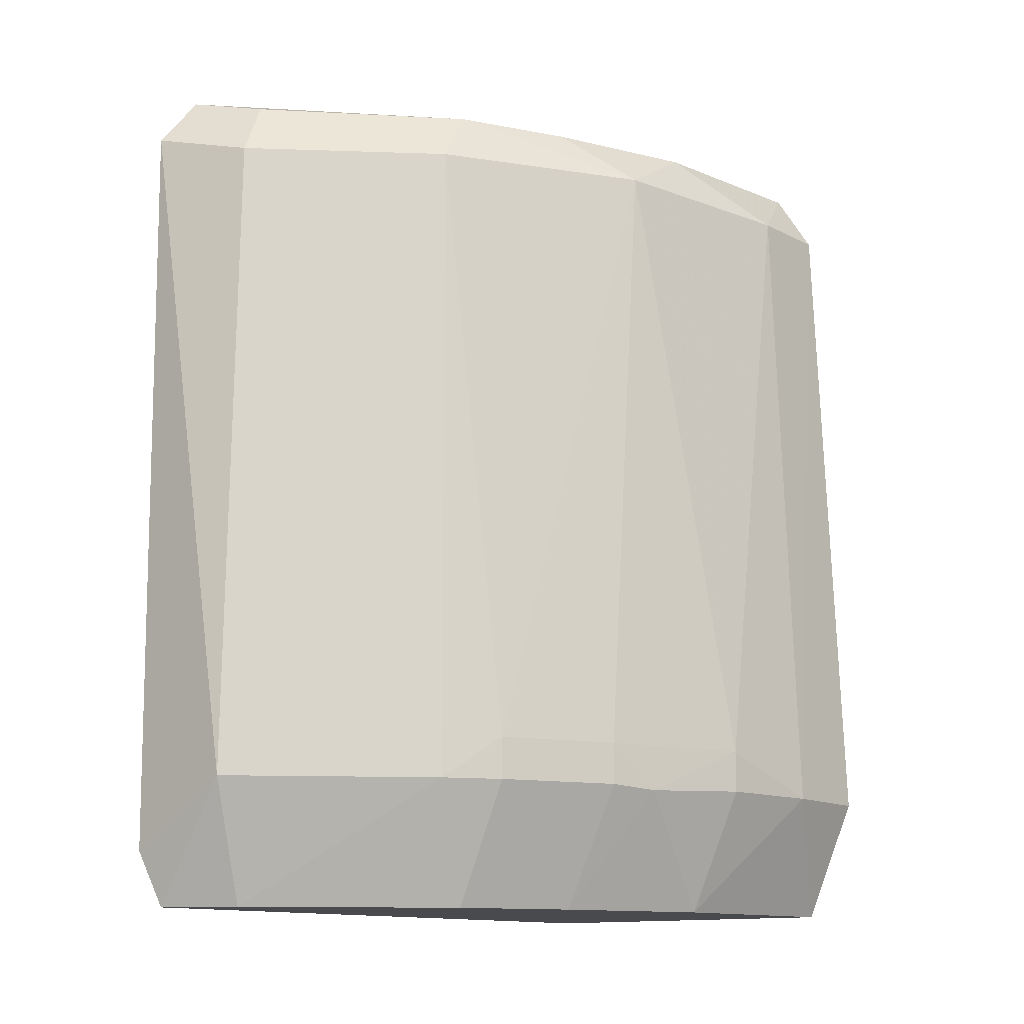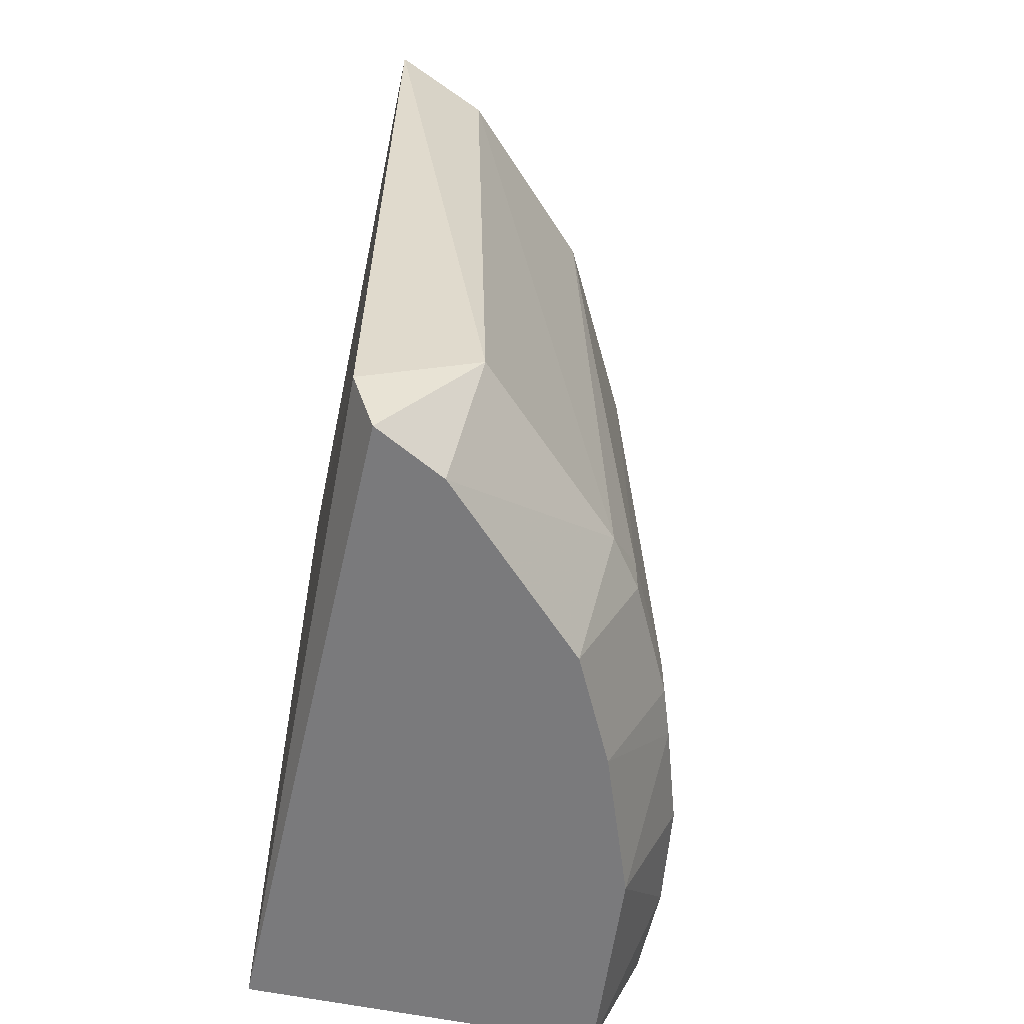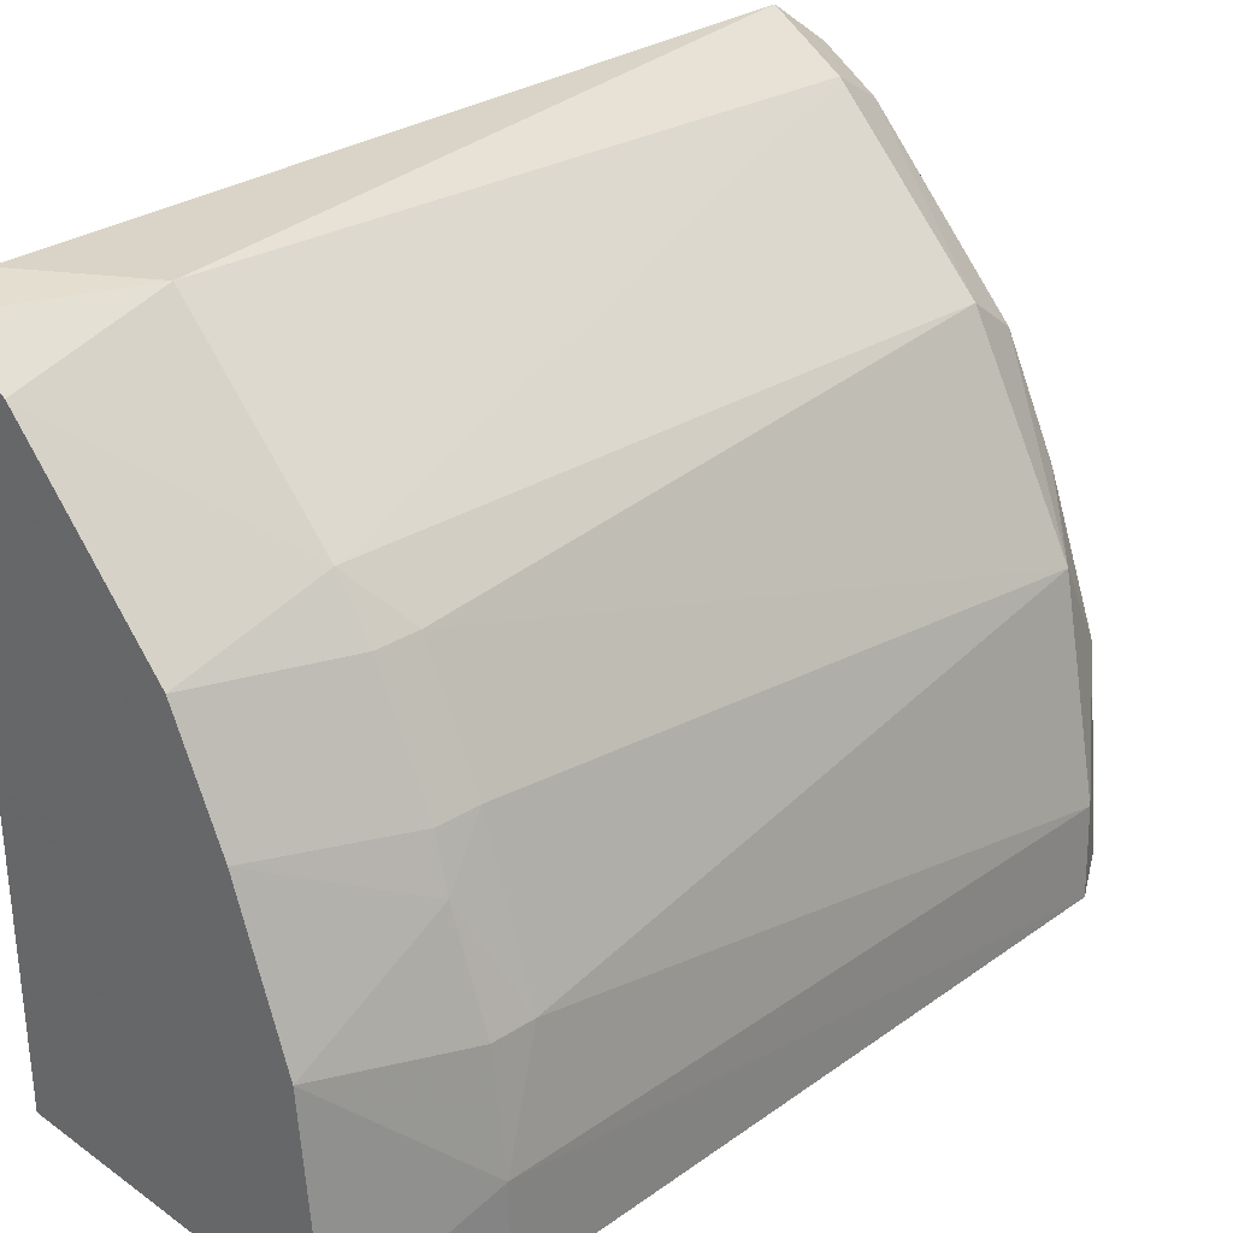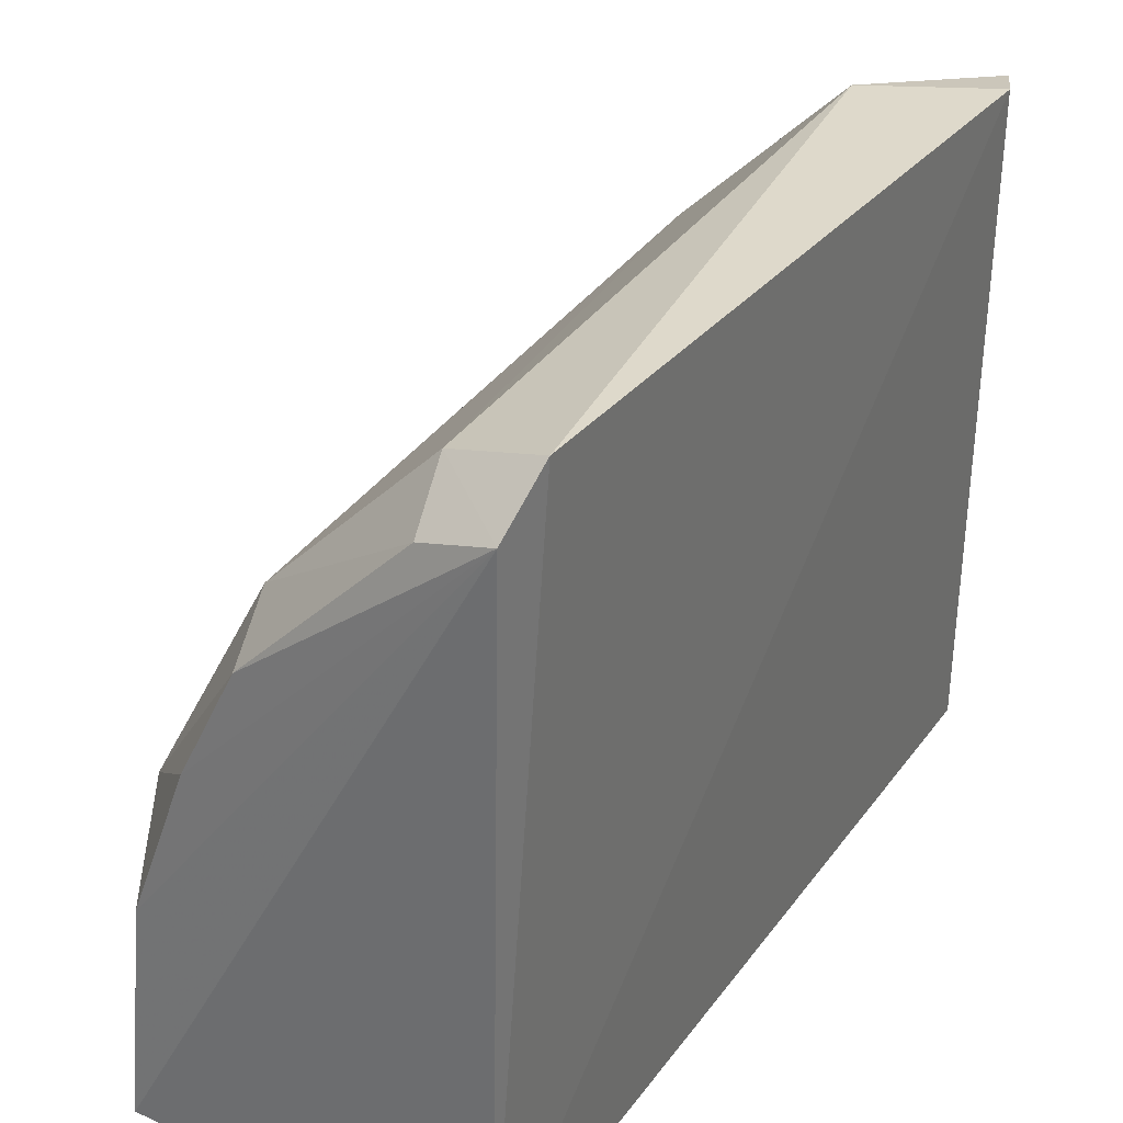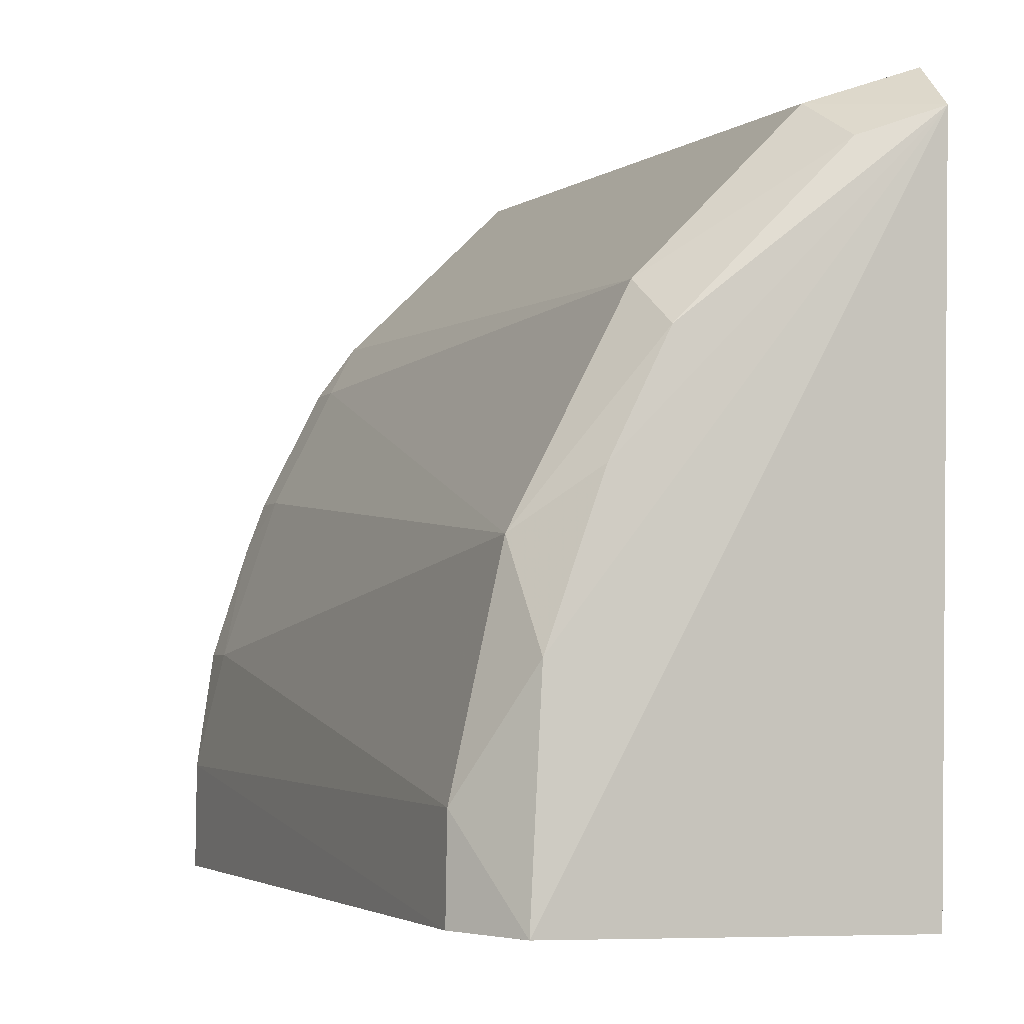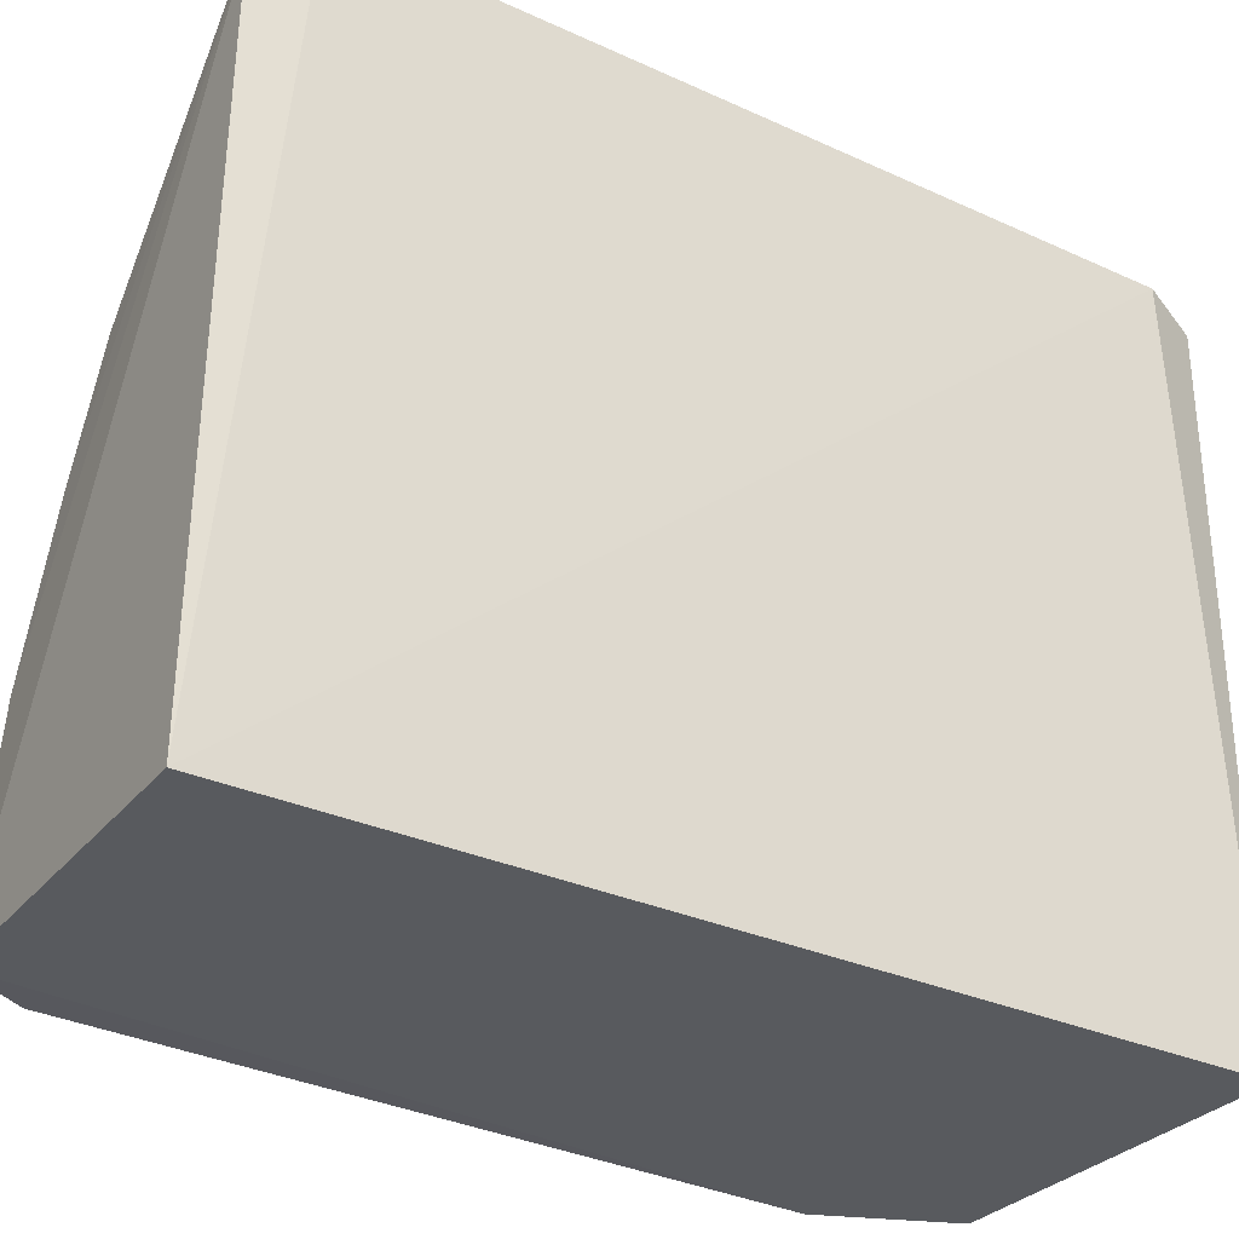
<metadata>
{"format":"obj","ext":"obj","renderer":"f3d","projection":"perspective","resolution":1024,"background":"white","views":[{"elev":-12.9,"azim":-141.4,"up":"+Z"},{"elev":-58.2,"azim":166.8,"up":"+Z"},{"elev":29.3,"azim":-133.7,"up":"+Y"},{"elev":31.6,"azim":29.8,"up":"+Y"},{"elev":-3.2,"azim":-20.9,"up":"+Y"},{"elev":-31.8,"azim":57.7,"up":"+Y"}]}
</metadata>
<code>
v -0.09697 -0.01281 0.5
v -0.09697 -0.01281 0.2652
v -0.08964 0.1698 0.2803
v -0.09181 0.174 0.4852
v -0.2069 0.0157 0.2986
v -0.2071 -0.01105 0.2983
v -0.1998 0.01459 0.4807
v -0.1872 0.04529 0.2652
v -0.1706 0.08446 0.4953
v -0.2003 -0.009981 0.481
v -0.09577 0.1667 0.2652
v -0.1926 -0.01116 0.2652
v -0.09371 0.1626 0.5
v -0.1887 0.08595 0.3102
v -0.189 -0.01058 0.4986
v -0.1206 0.171 0.2989
v -0.1586 0.1246 0.4798
v -0.2026 0.04532 0.3102
v -0.1851 0.04496 0.4961
v -0.1572 0.1142 0.2652
v -0.1177 0.1653 0.479
v -0.156 0.1134 0.4951
v -0.1635 0.1295 0.2989
v -0.1877 0.07027 0.4815
v -0.1933 0.07314 0.2978
v -0.1149 0.1566 0.2652
v -0.1137 0.1554 0.4954
v -0.1733 0.1161 0.3102
v -0.2026 0.04532 0.2989
v -0.1721 0.08519 0.2652
v -0.1733 0.1161 0.2989
v -0.1887 0.08595 0.2989
f 1 2 3
f 1 3 4
f 6 2 1
f 10 7 5
f 10 5 6
f 11 3 2
f 12 6 5
f 12 5 8
f 12 2 6
f 12 11 2
f 13 1 4
f 15 10 6
f 15 6 1
f 15 7 10
f 15 1 13
f 16 4 3
f 16 3 11
f 18 5 7
f 19 7 15
f 19 15 13
f 19 13 9
f 21 13 4
f 21 4 16
f 22 9 13
f 23 21 16
f 23 17 21
f 24 22 17
f 24 9 22
f 24 19 9
f 24 7 19
f 24 18 7
f 24 14 18
f 25 18 14
f 26 16 11
f 26 8 20
f 26 12 8
f 26 11 12
f 26 23 16
f 26 20 23
f 27 21 17
f 27 17 22
f 27 22 13
f 27 13 21
f 28 17 23
f 28 24 17
f 28 14 24
f 29 25 8
f 29 8 5
f 29 5 18
f 29 18 25
f 30 20 8
f 30 8 25
f 31 23 20
f 31 28 23
f 31 14 28
f 32 30 25
f 32 25 14
f 32 14 31
f 32 31 20
f 32 20 30

</code>
